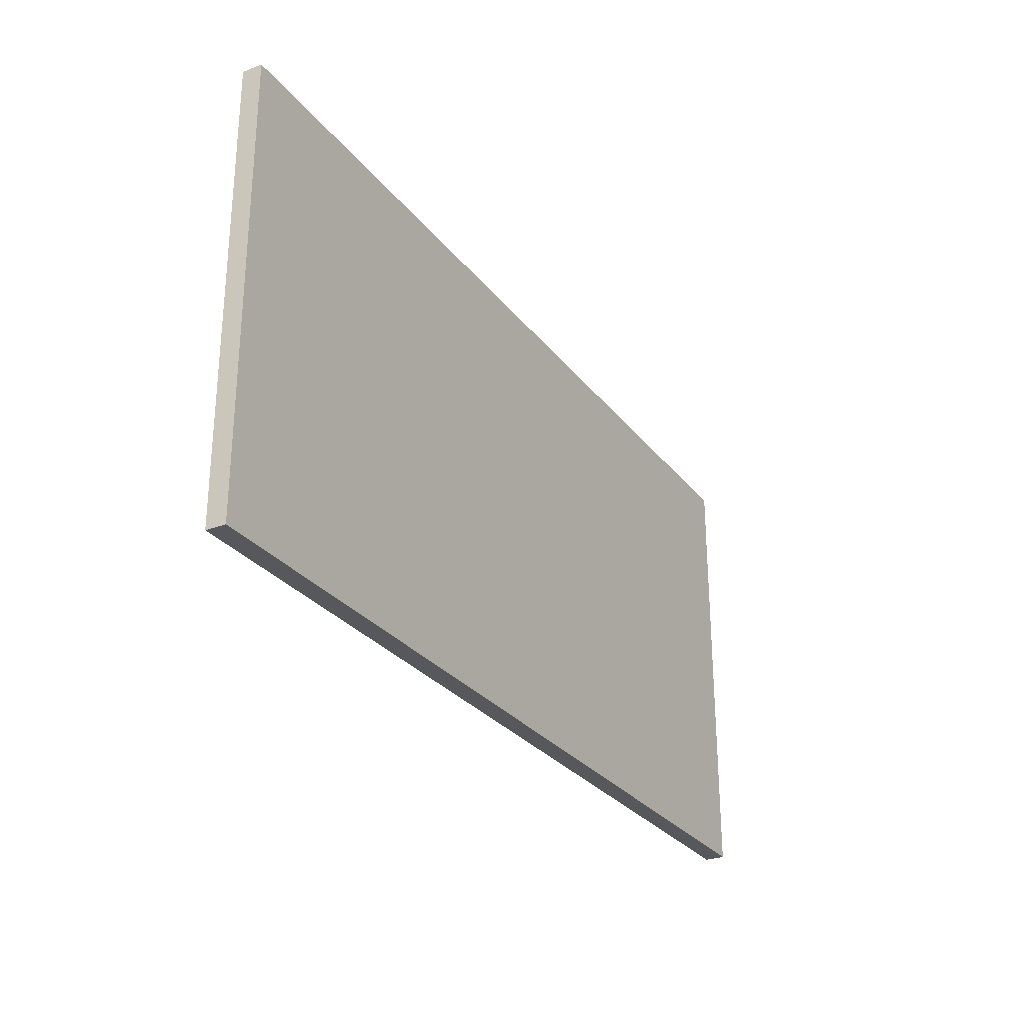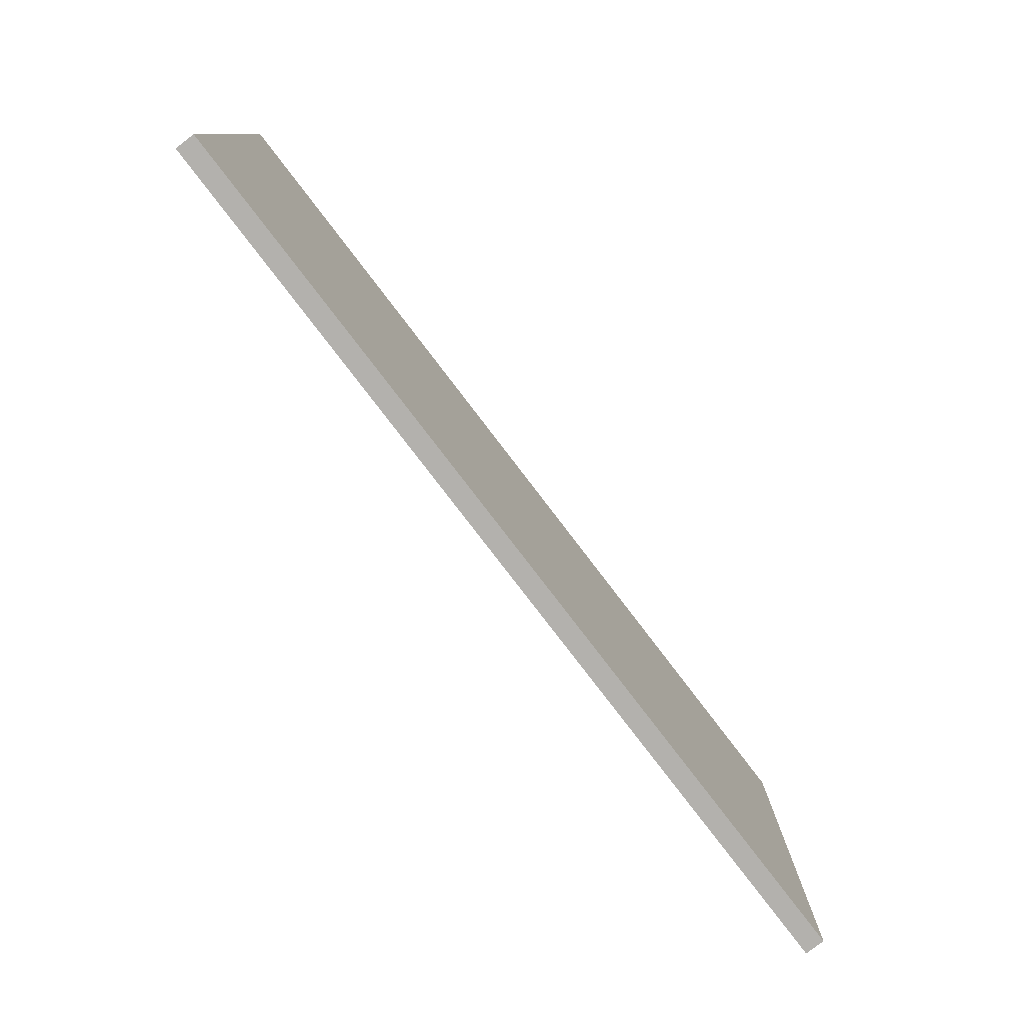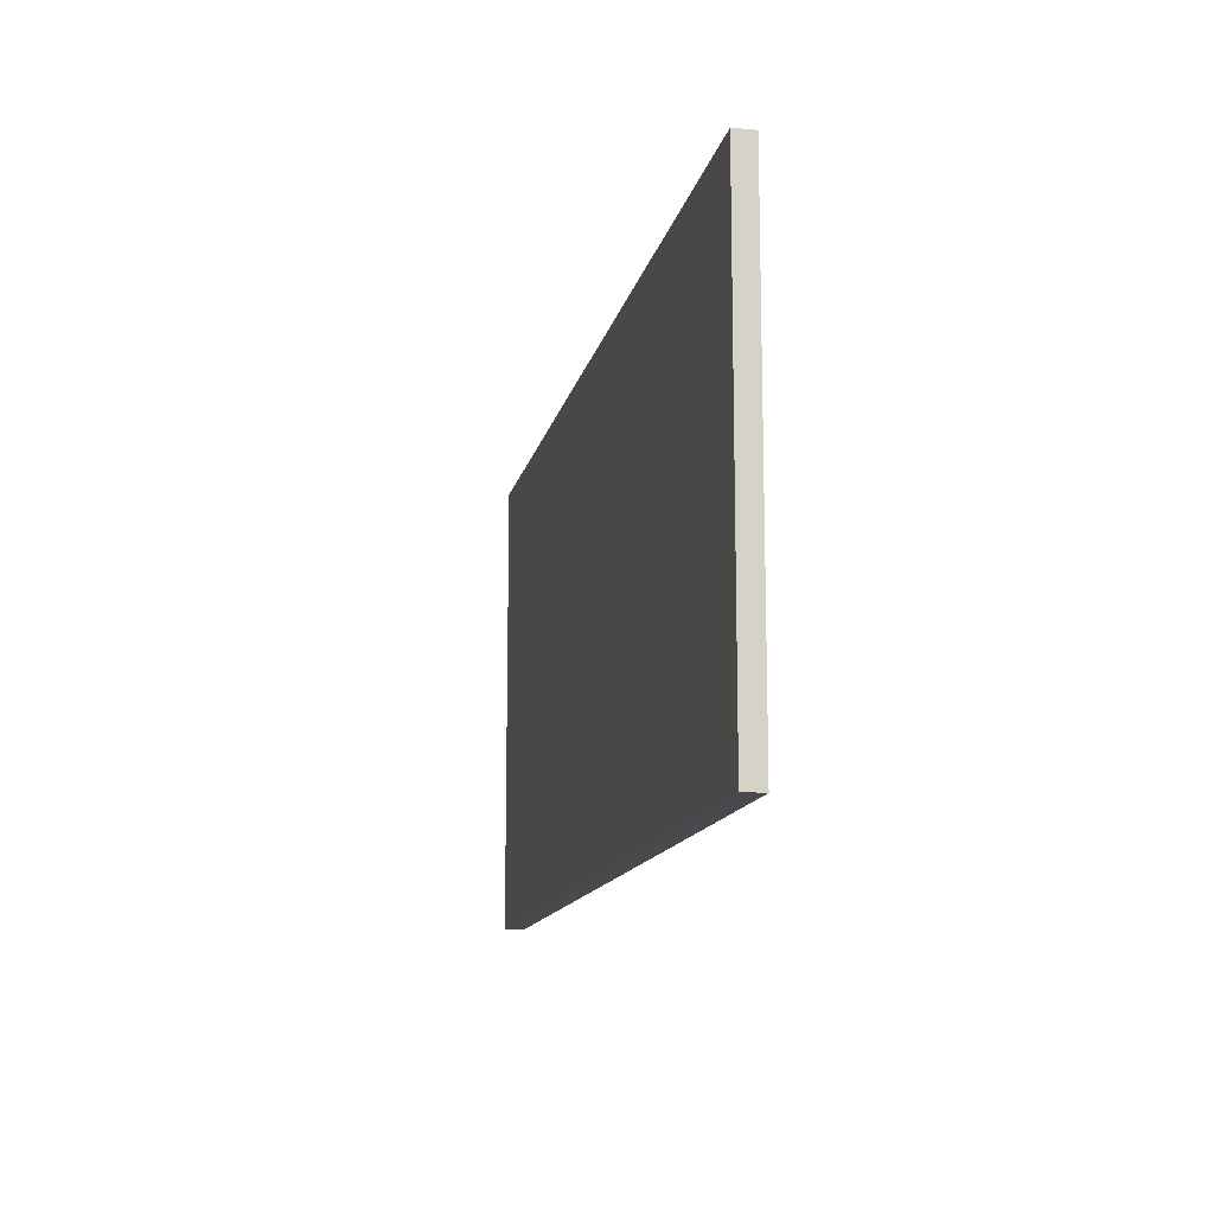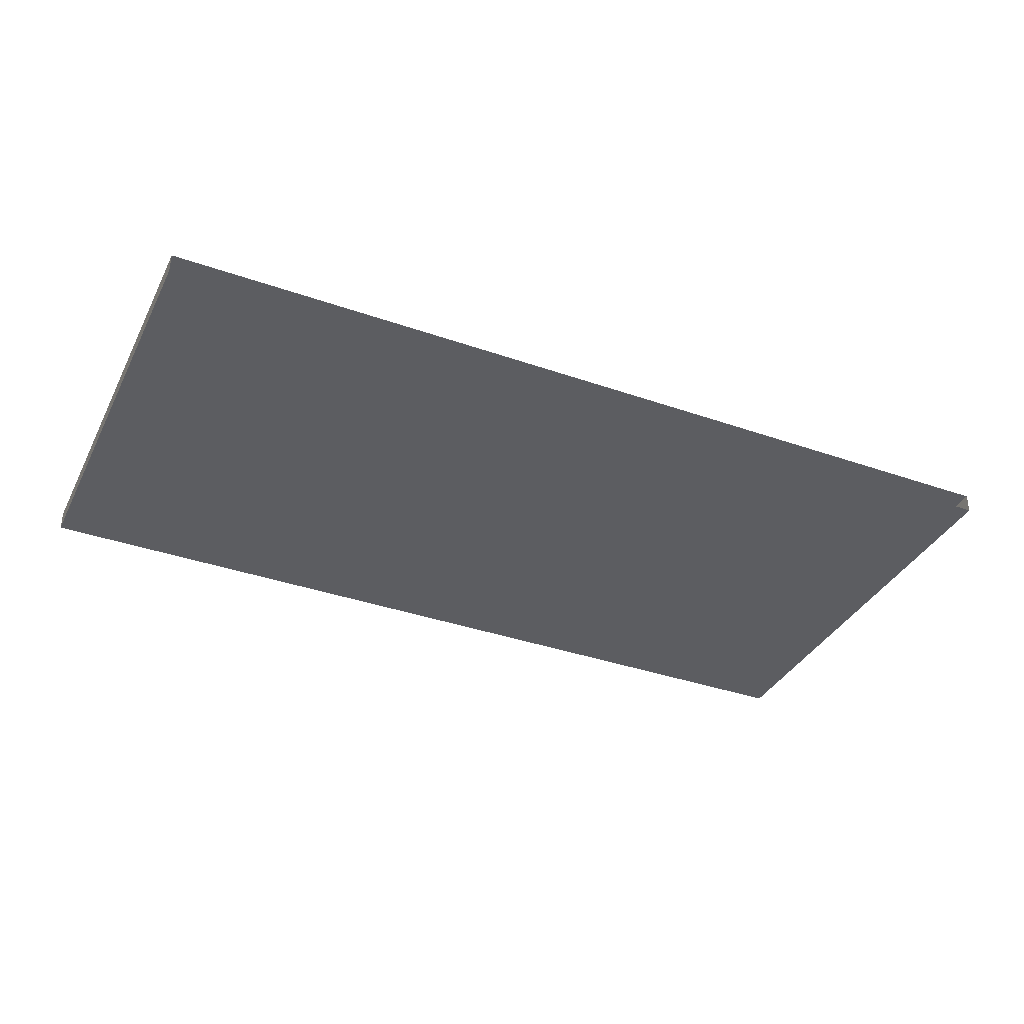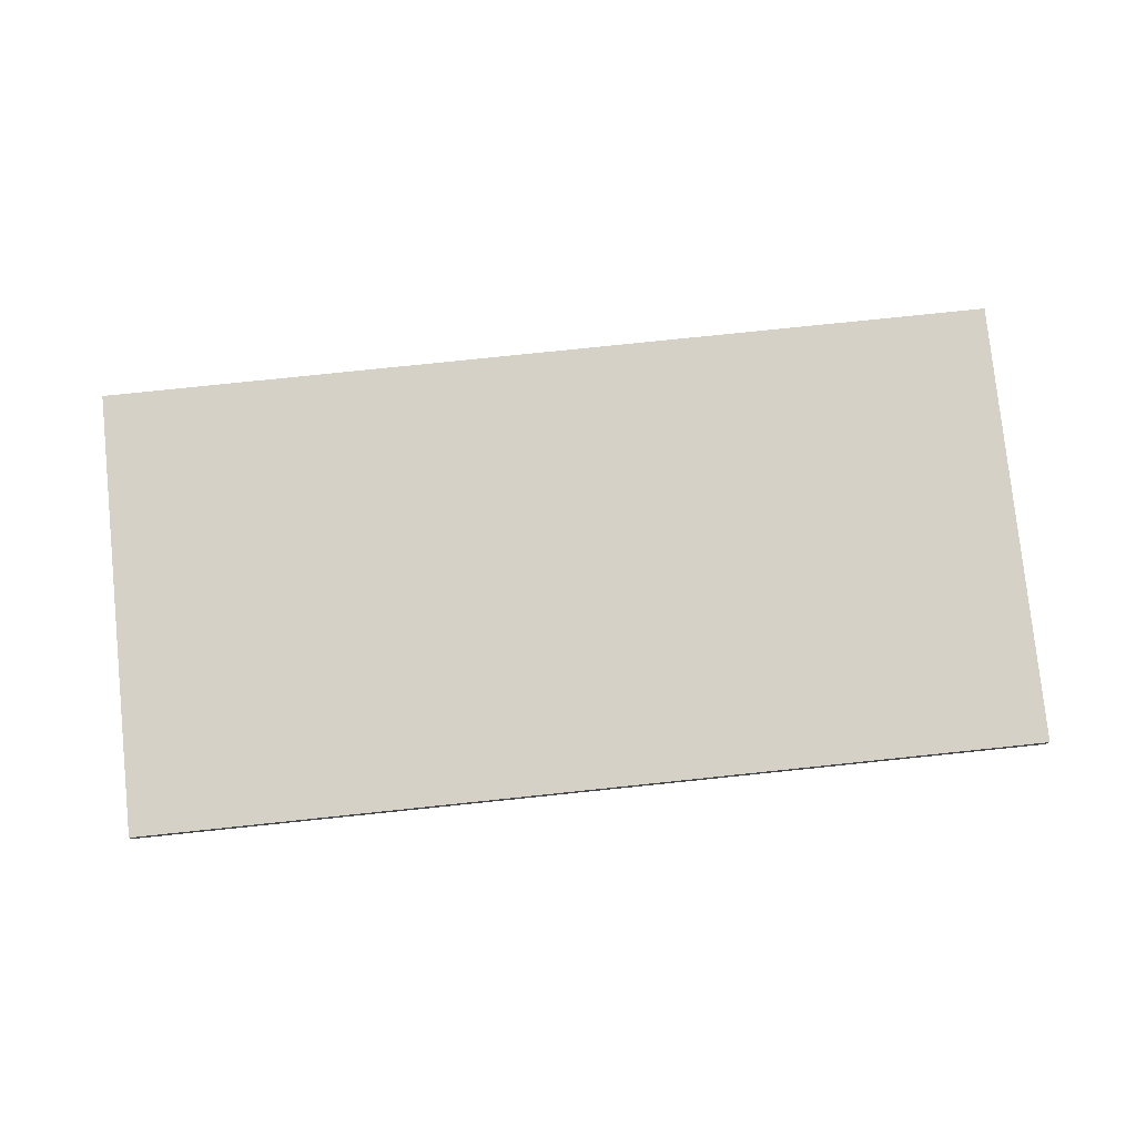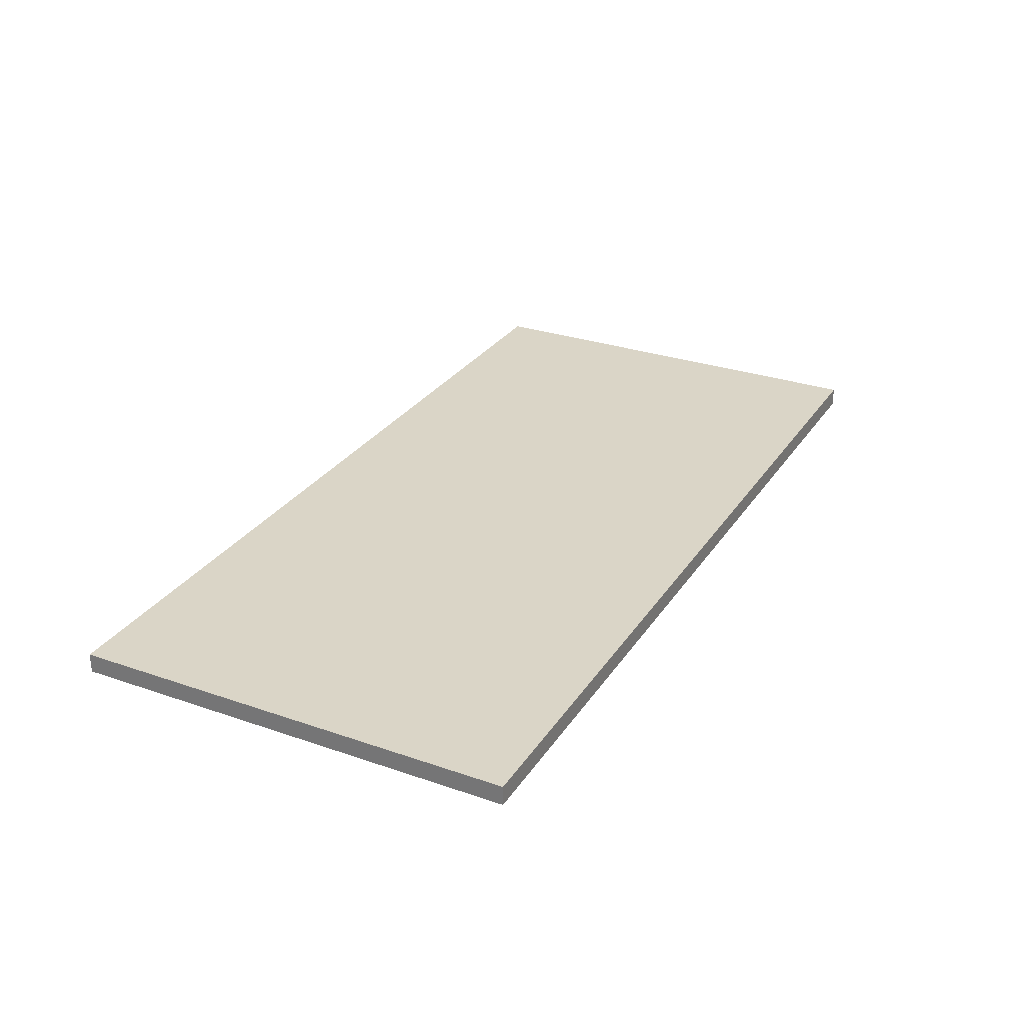
<metadata>
{"format":"obj","ext":"obj","renderer":"f3d","projection":"perspective","resolution":1024,"background":"white","views":[{"elev":-28.2,"azim":119.7,"up":"+Z"},{"elev":-79.2,"azim":-52.6,"up":"+Z"},{"elev":-13.3,"azim":78.3,"up":"+Z"},{"elev":-36.5,"azim":-24.5,"up":"+Y"},{"elev":79.0,"azim":174.1,"up":"+Y"},{"elev":29.0,"azim":117.2,"up":"+Y"}]}
</metadata>
<code>
o mesh6/mesh6-geometry#mesh6-geometry
v 0.5509 0.7738 -0.2914
v 0.5509 0.7973 0.2508
v 0.5509 0.7738 0.2508
v 0.5509 0.7973 -0.2914
v -0.5453 0.7738 0.2508
v -0.5453 0.7973 -0.2914
v -0.5453 0.7738 -0.2914
v -0.5453 0.7973 0.2508
f 1 2 3
f 2 1 4
f 3 2 1
f 4 1 2
f 5 1 3
f 3 1 5
f 1 6 4
f 4 6 1
f 6 2 4
f 4 2 6
f 1 5 7
f 7 5 1
f 6 1 7
f 7 1 6
f 2 6 8
f 8 6 2
f 5 6 7
f 7 6 5
f 6 5 8
f 8 5 6

</code>
